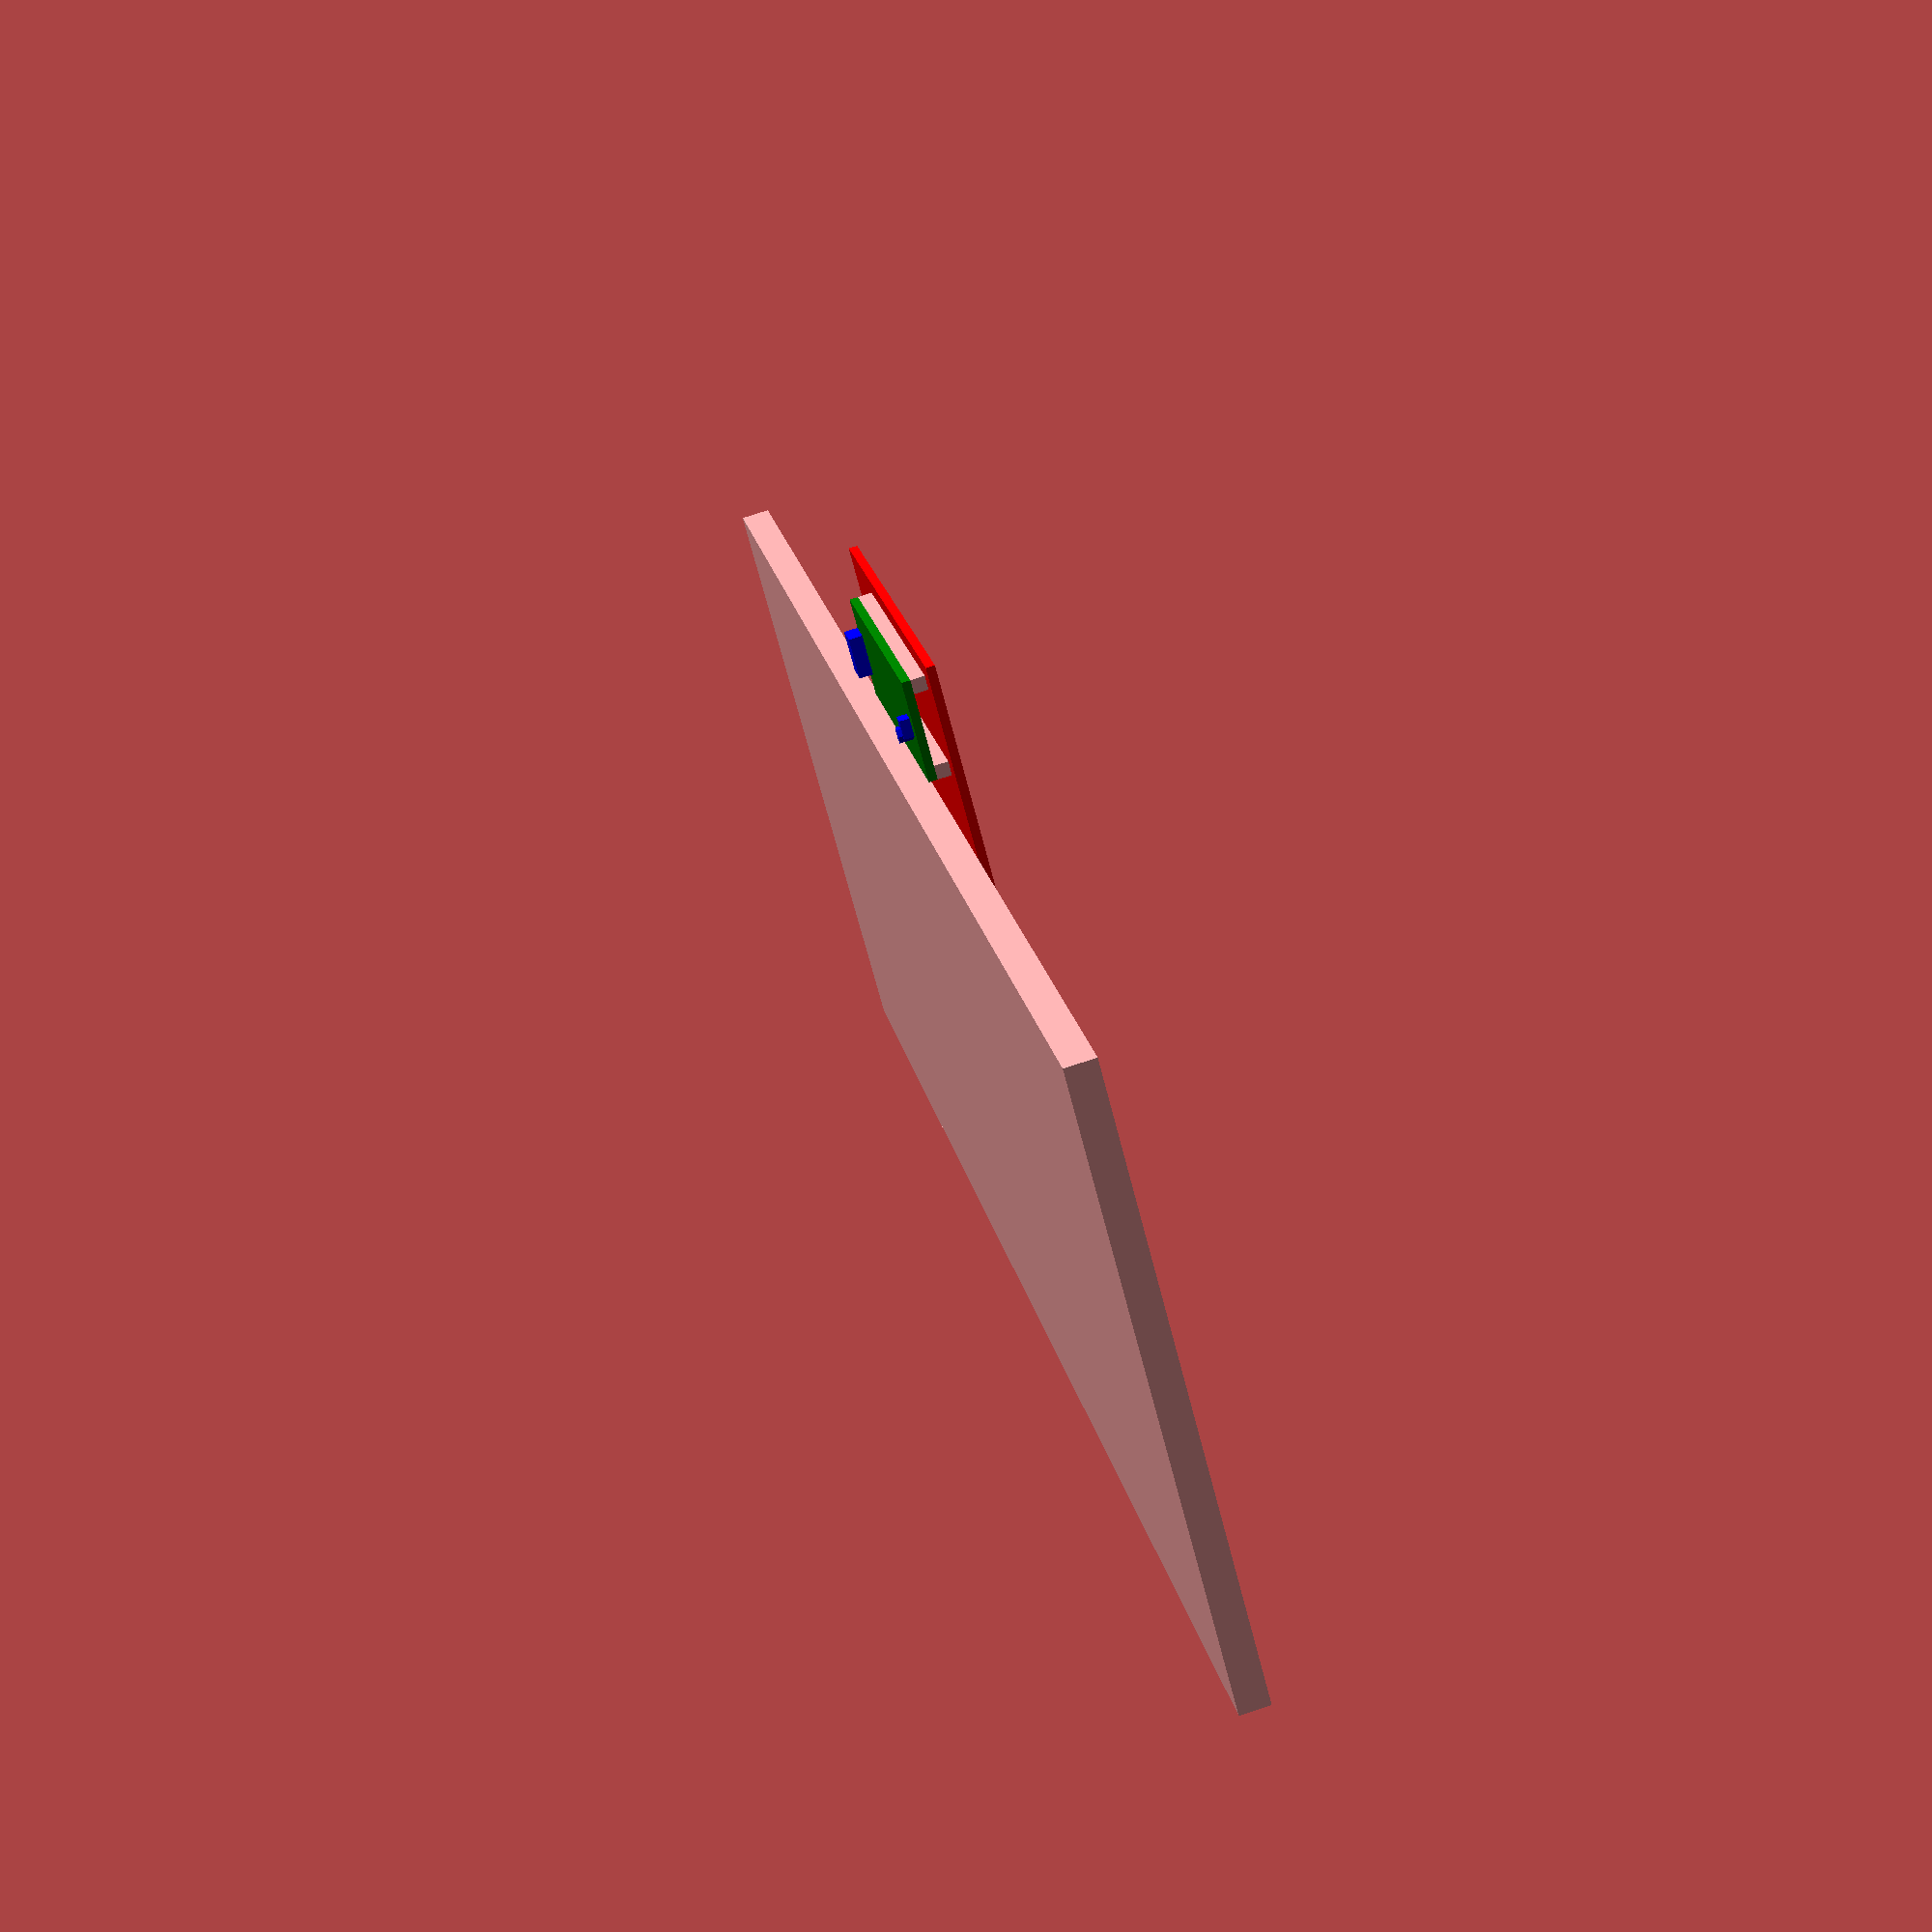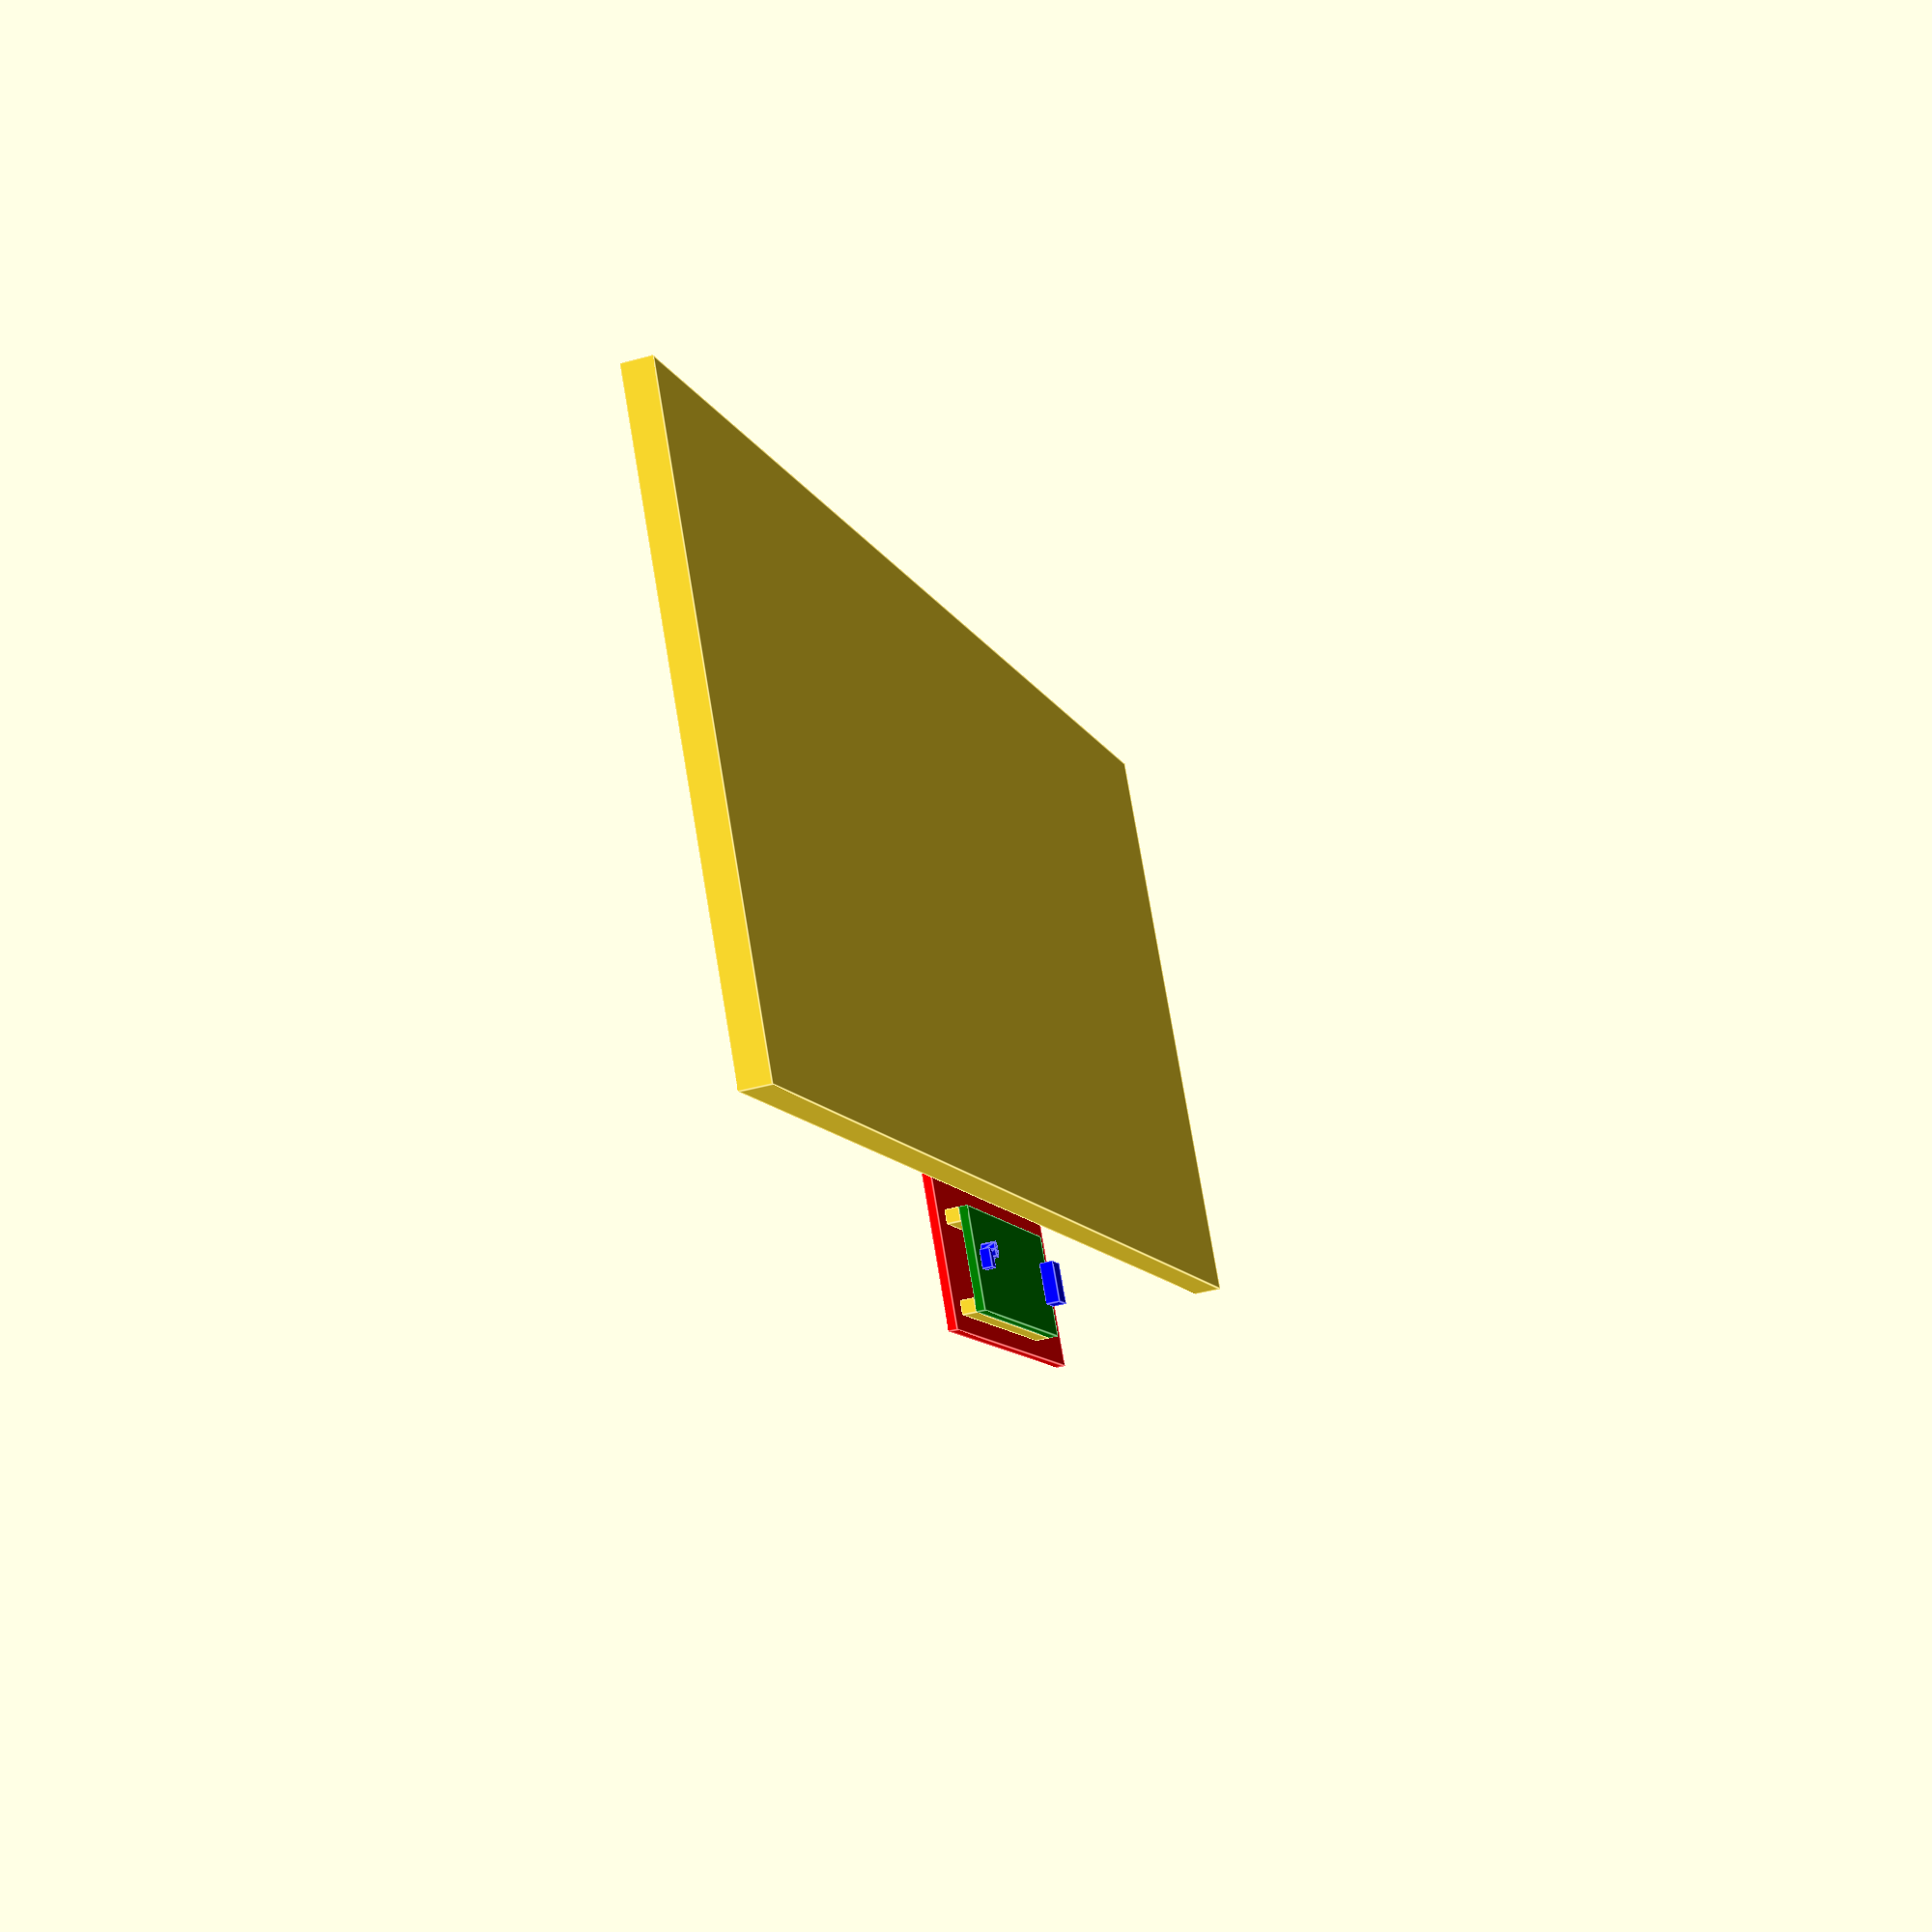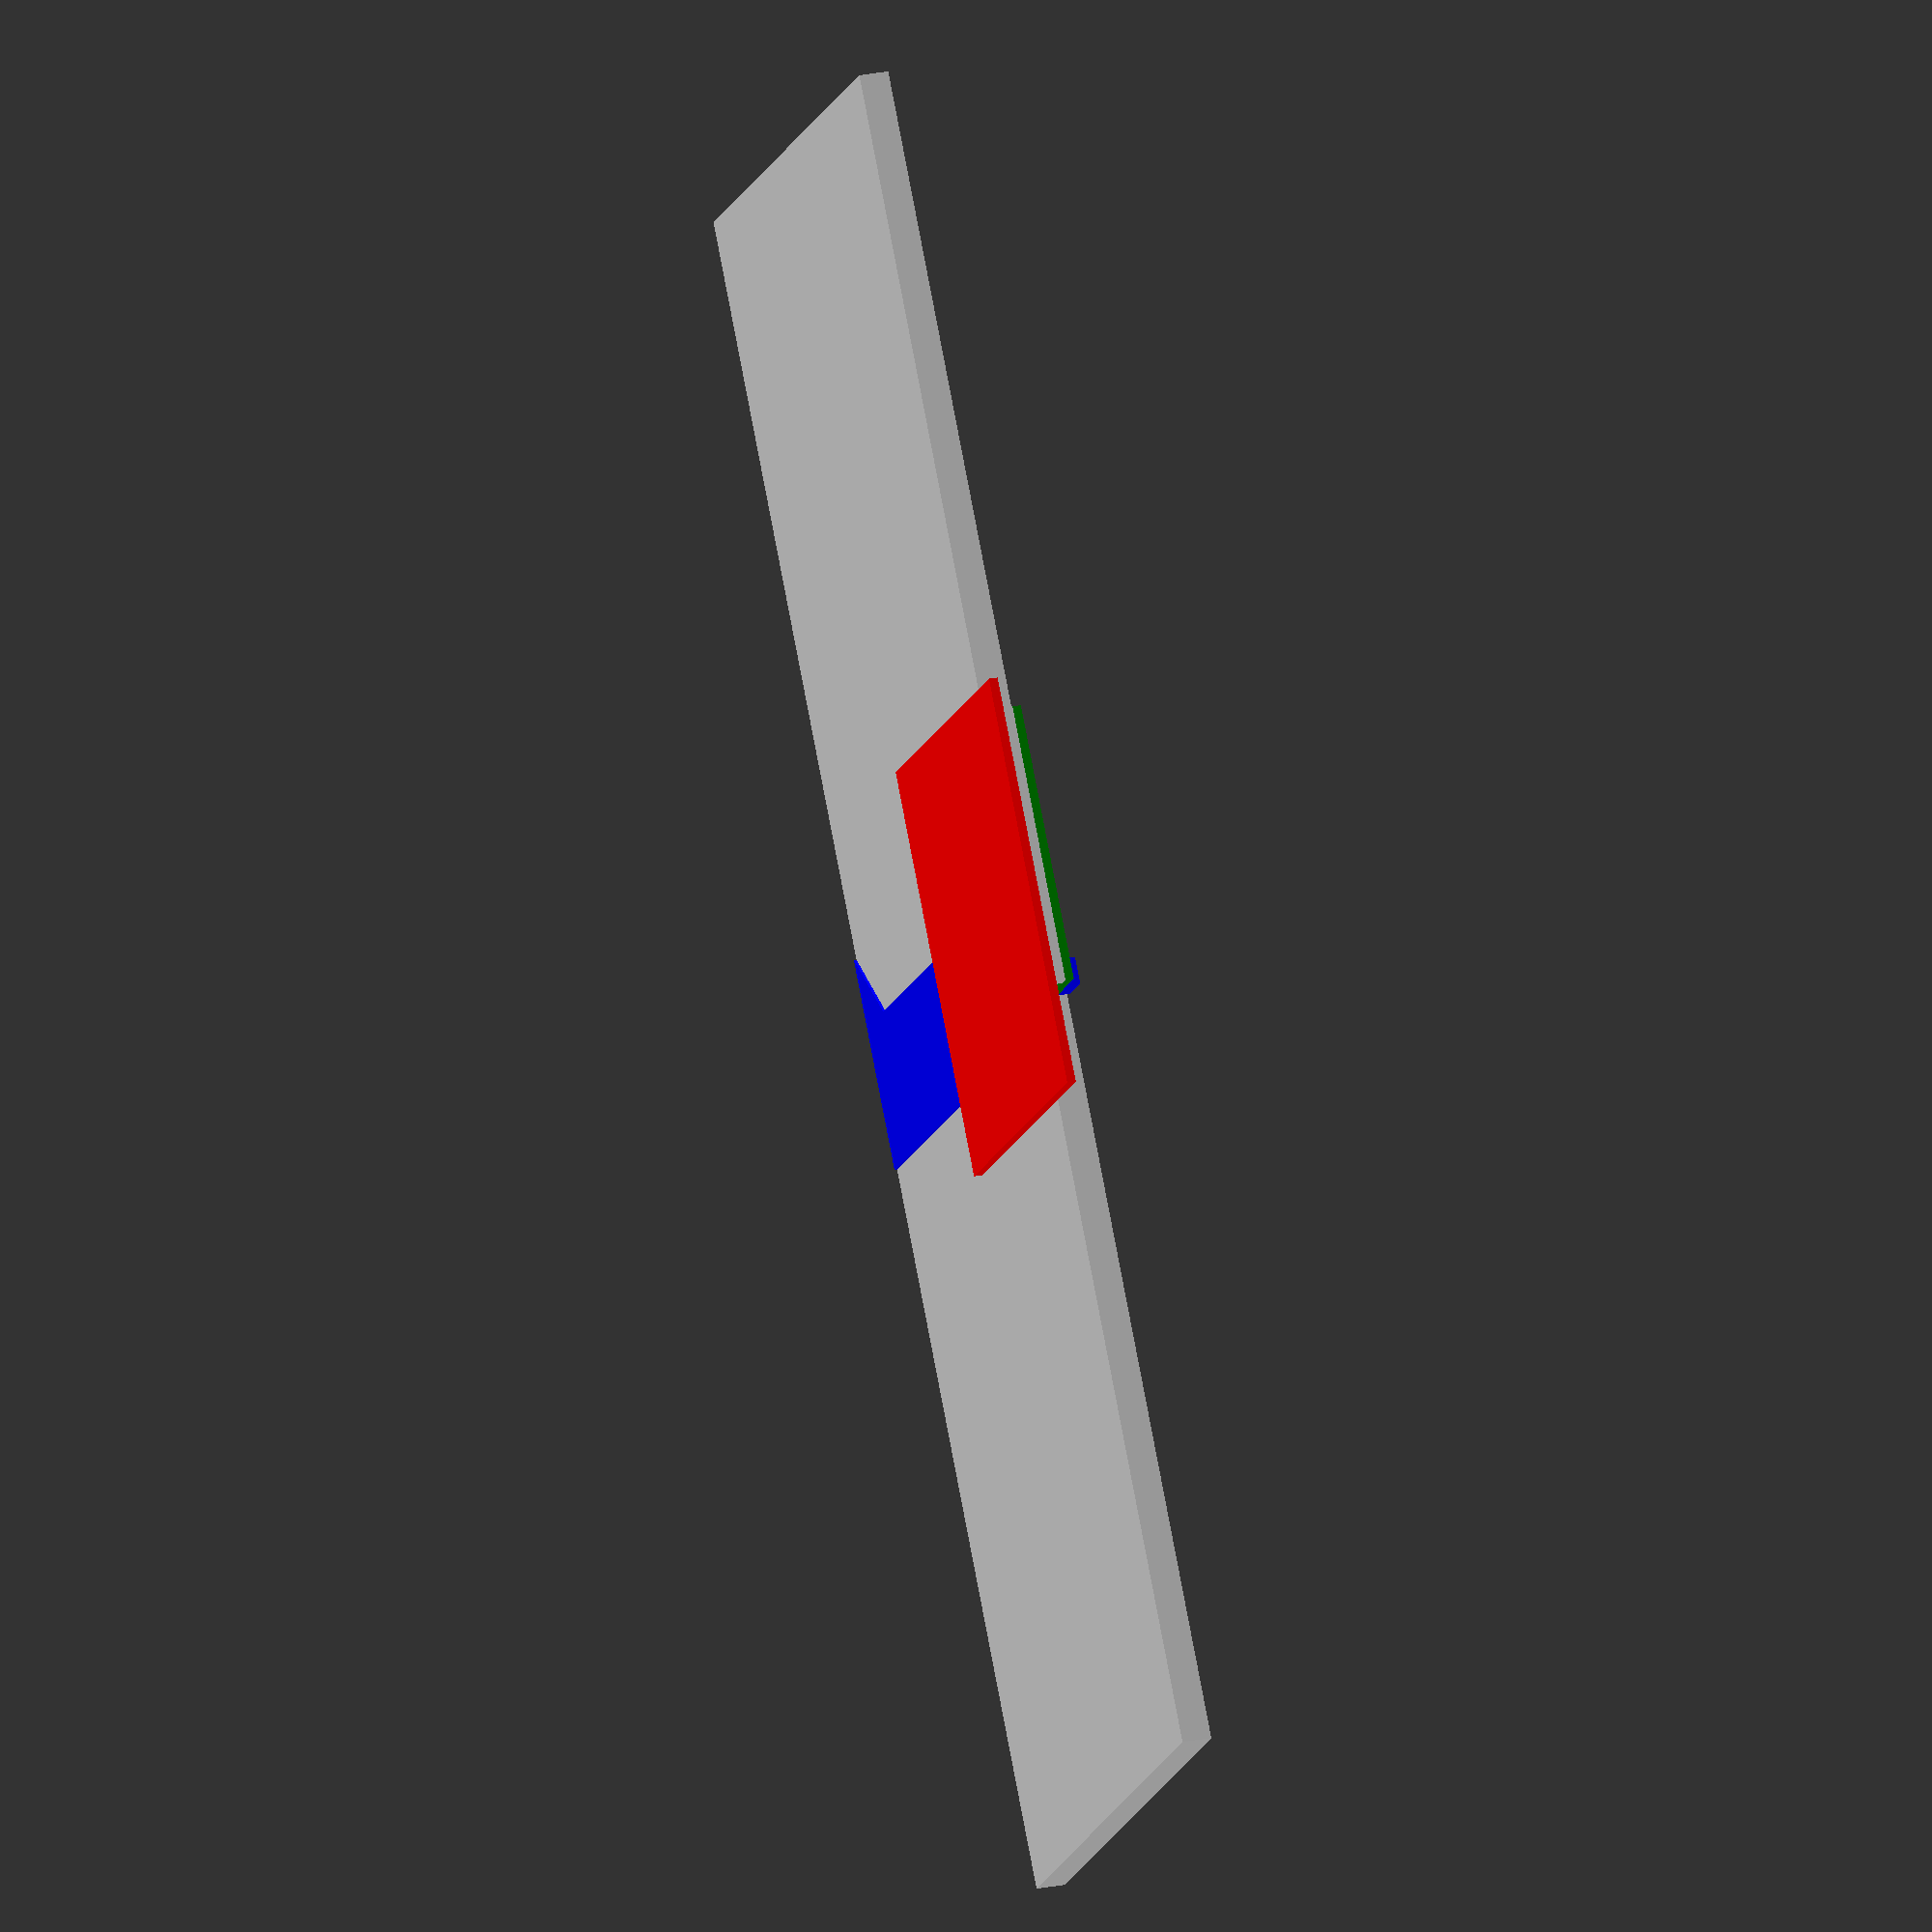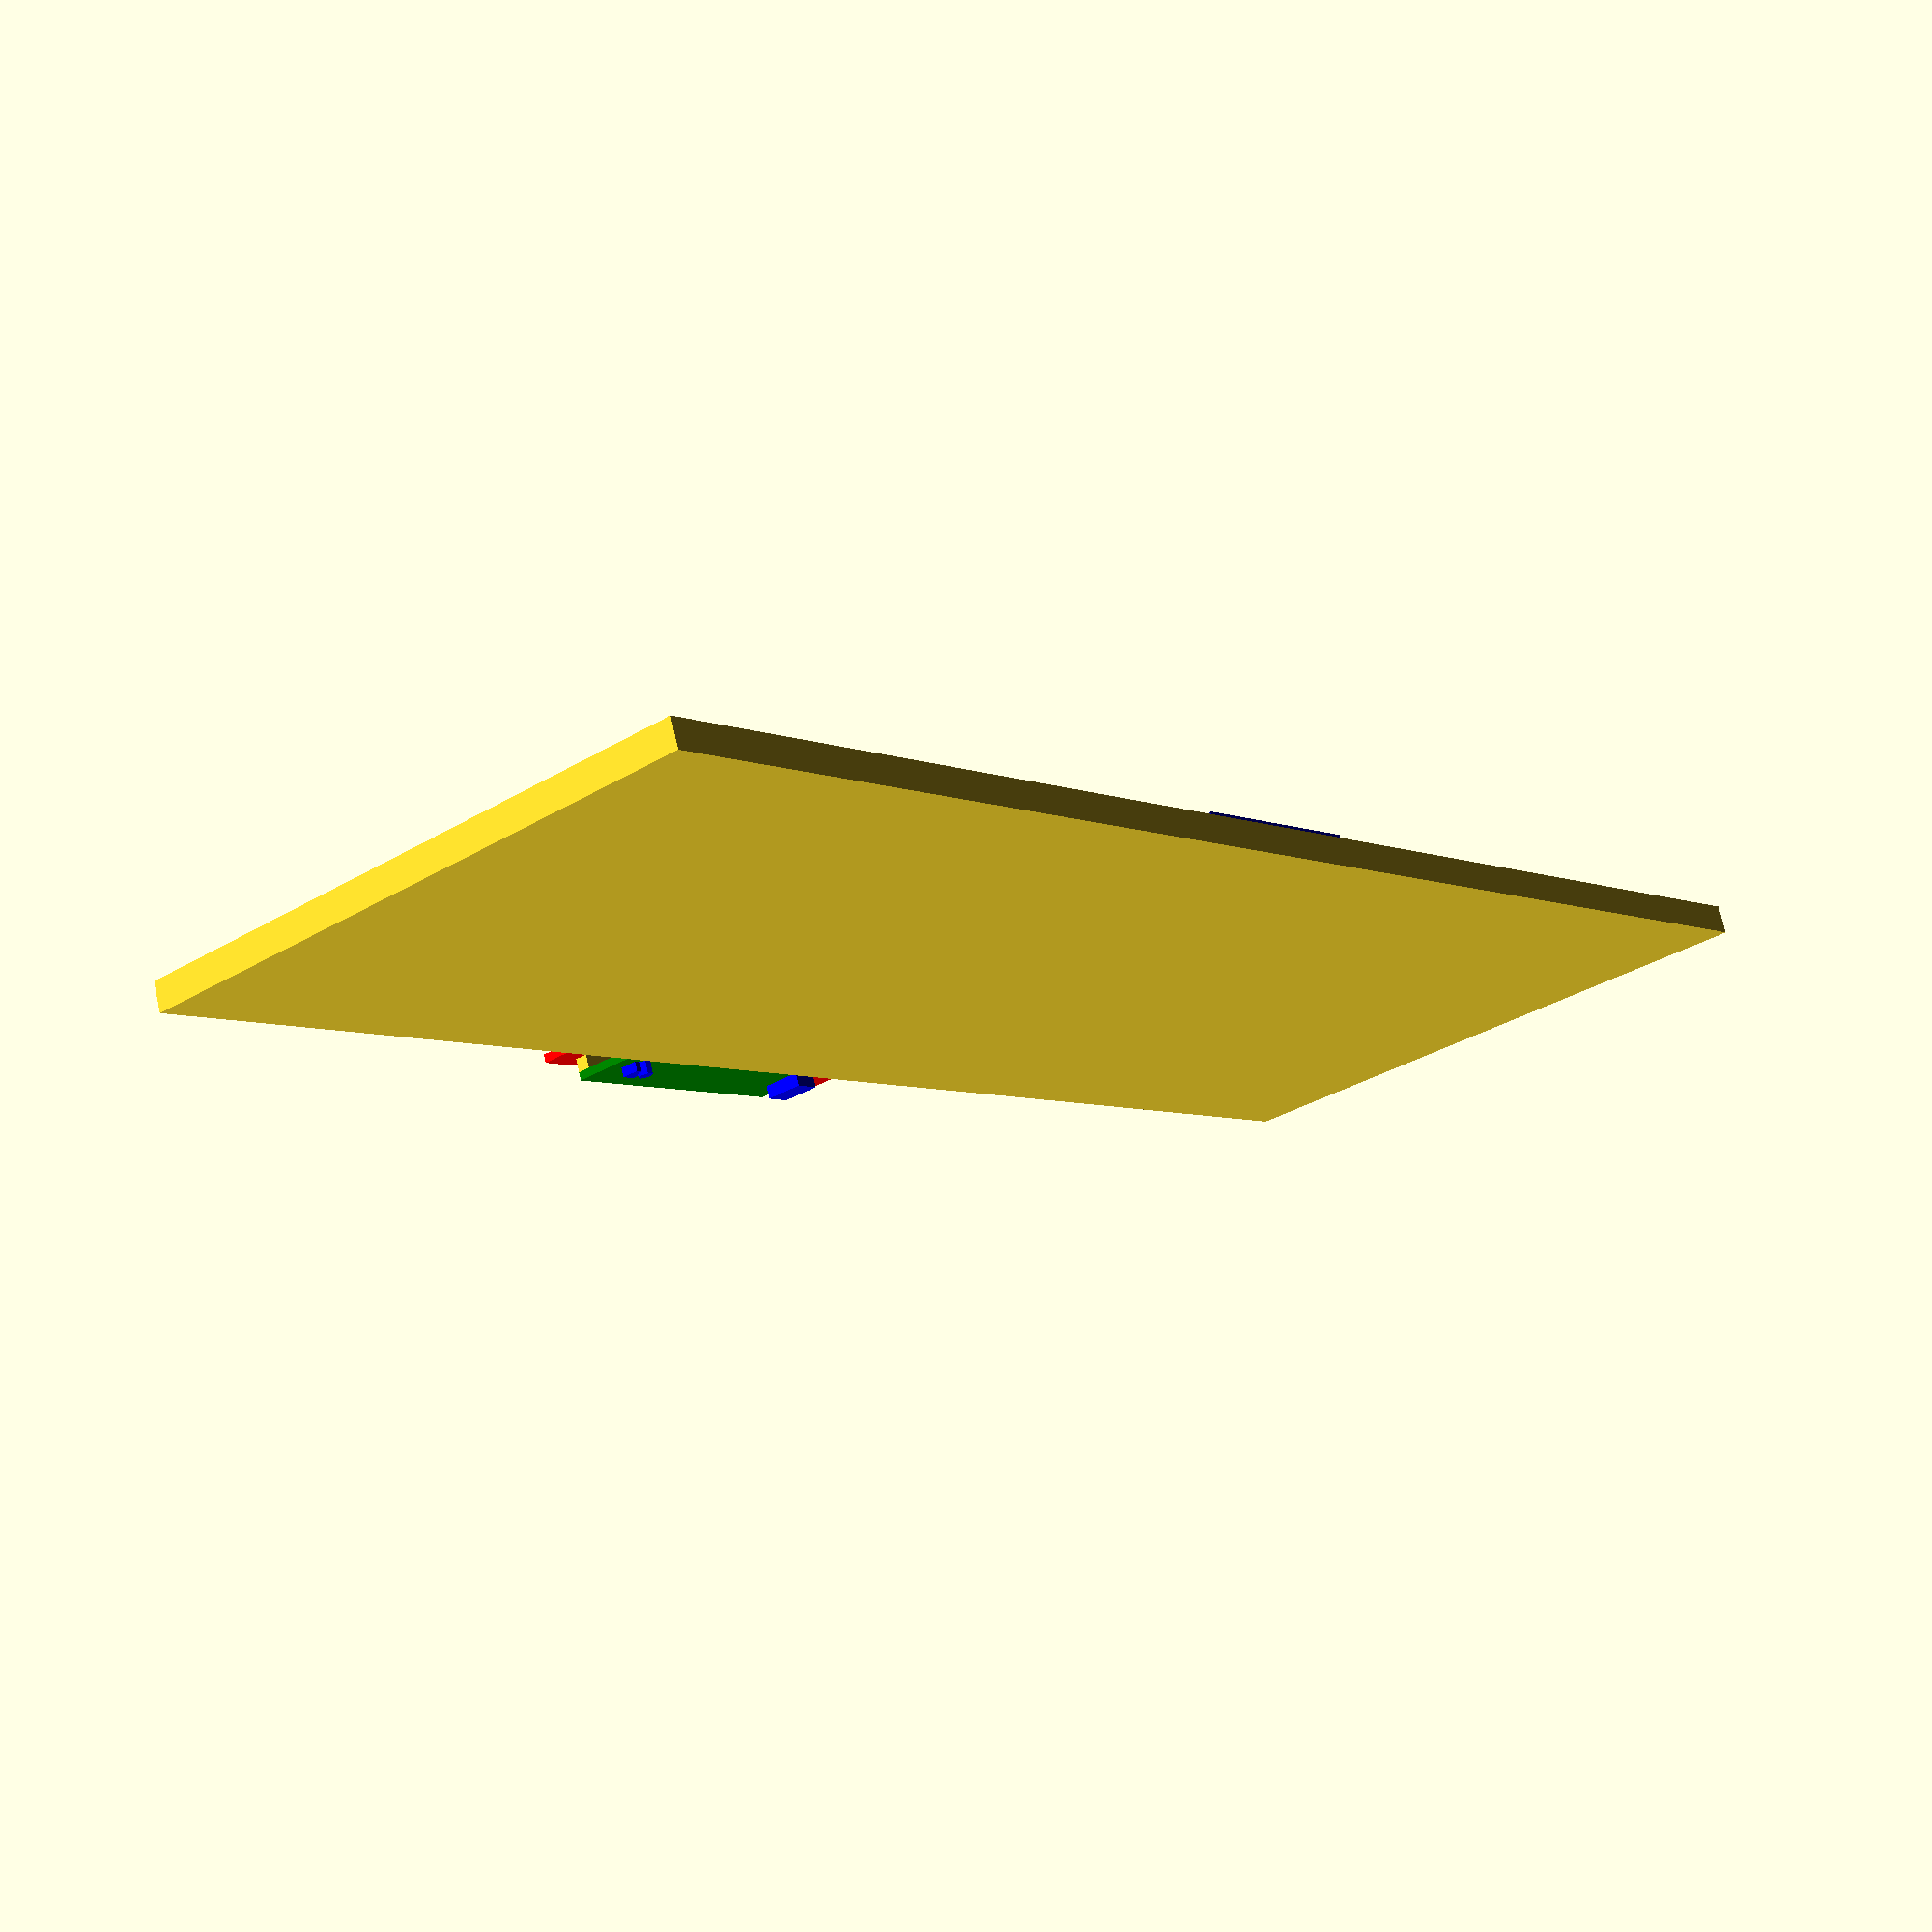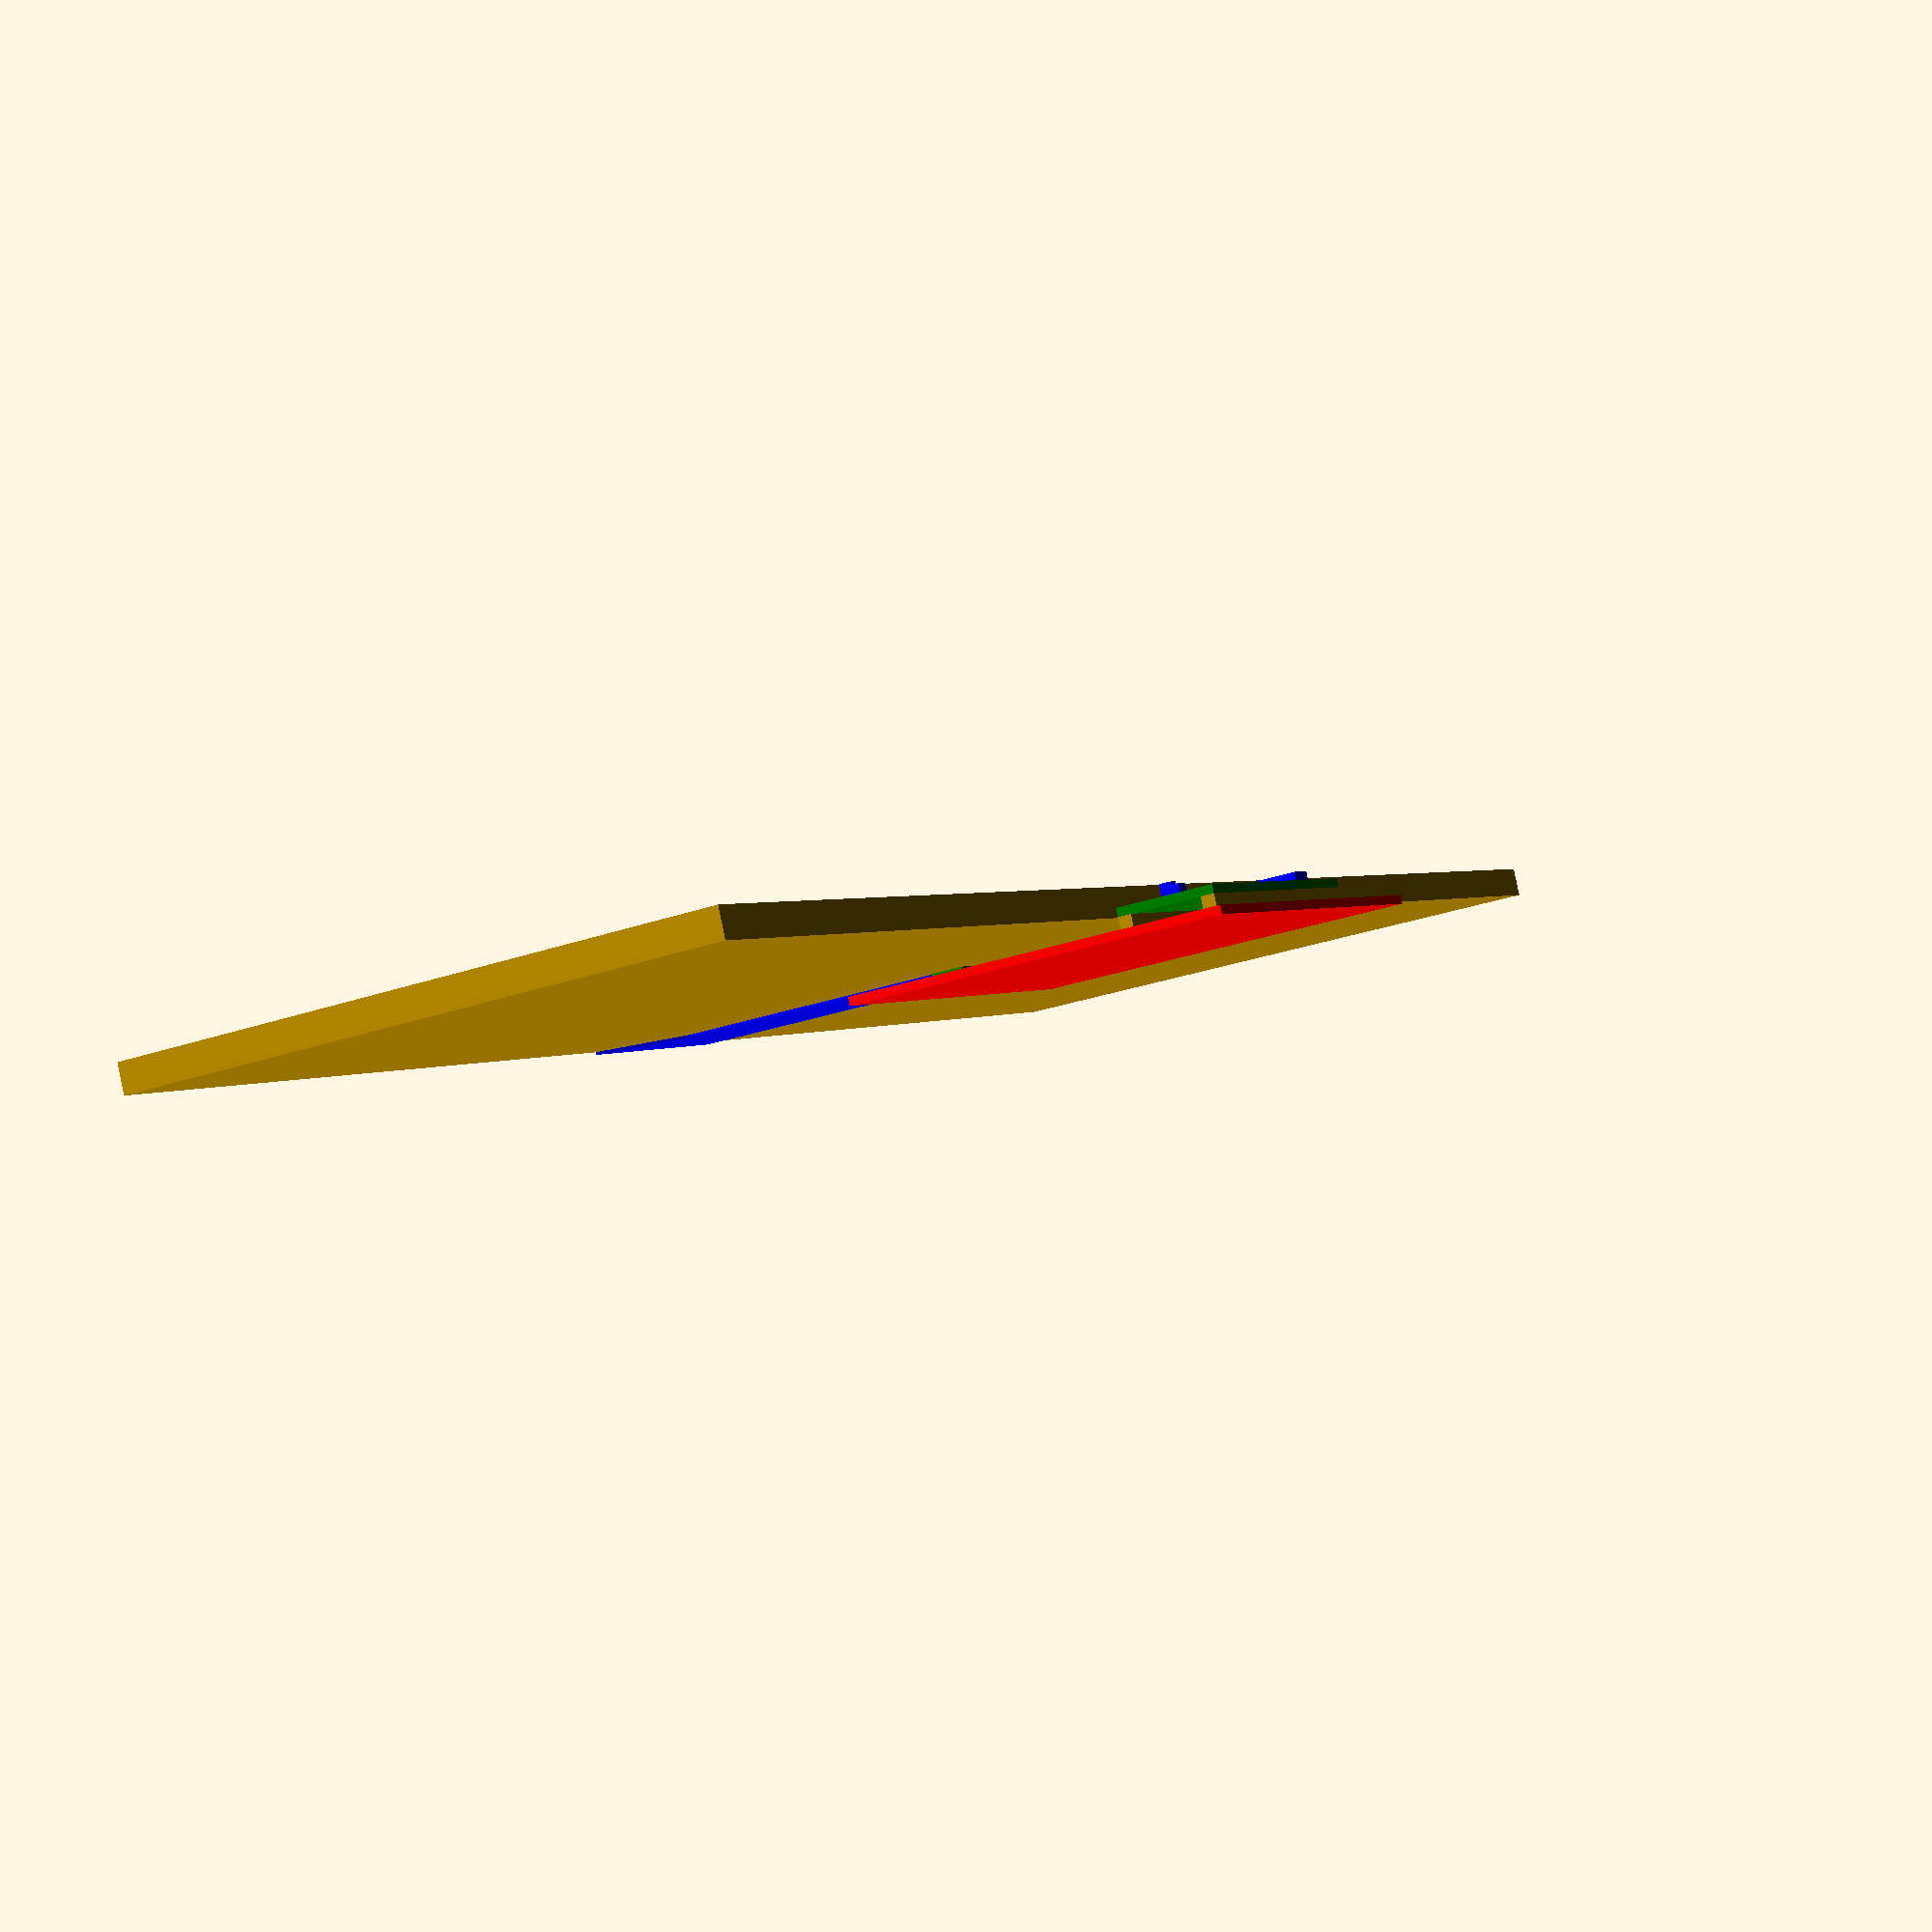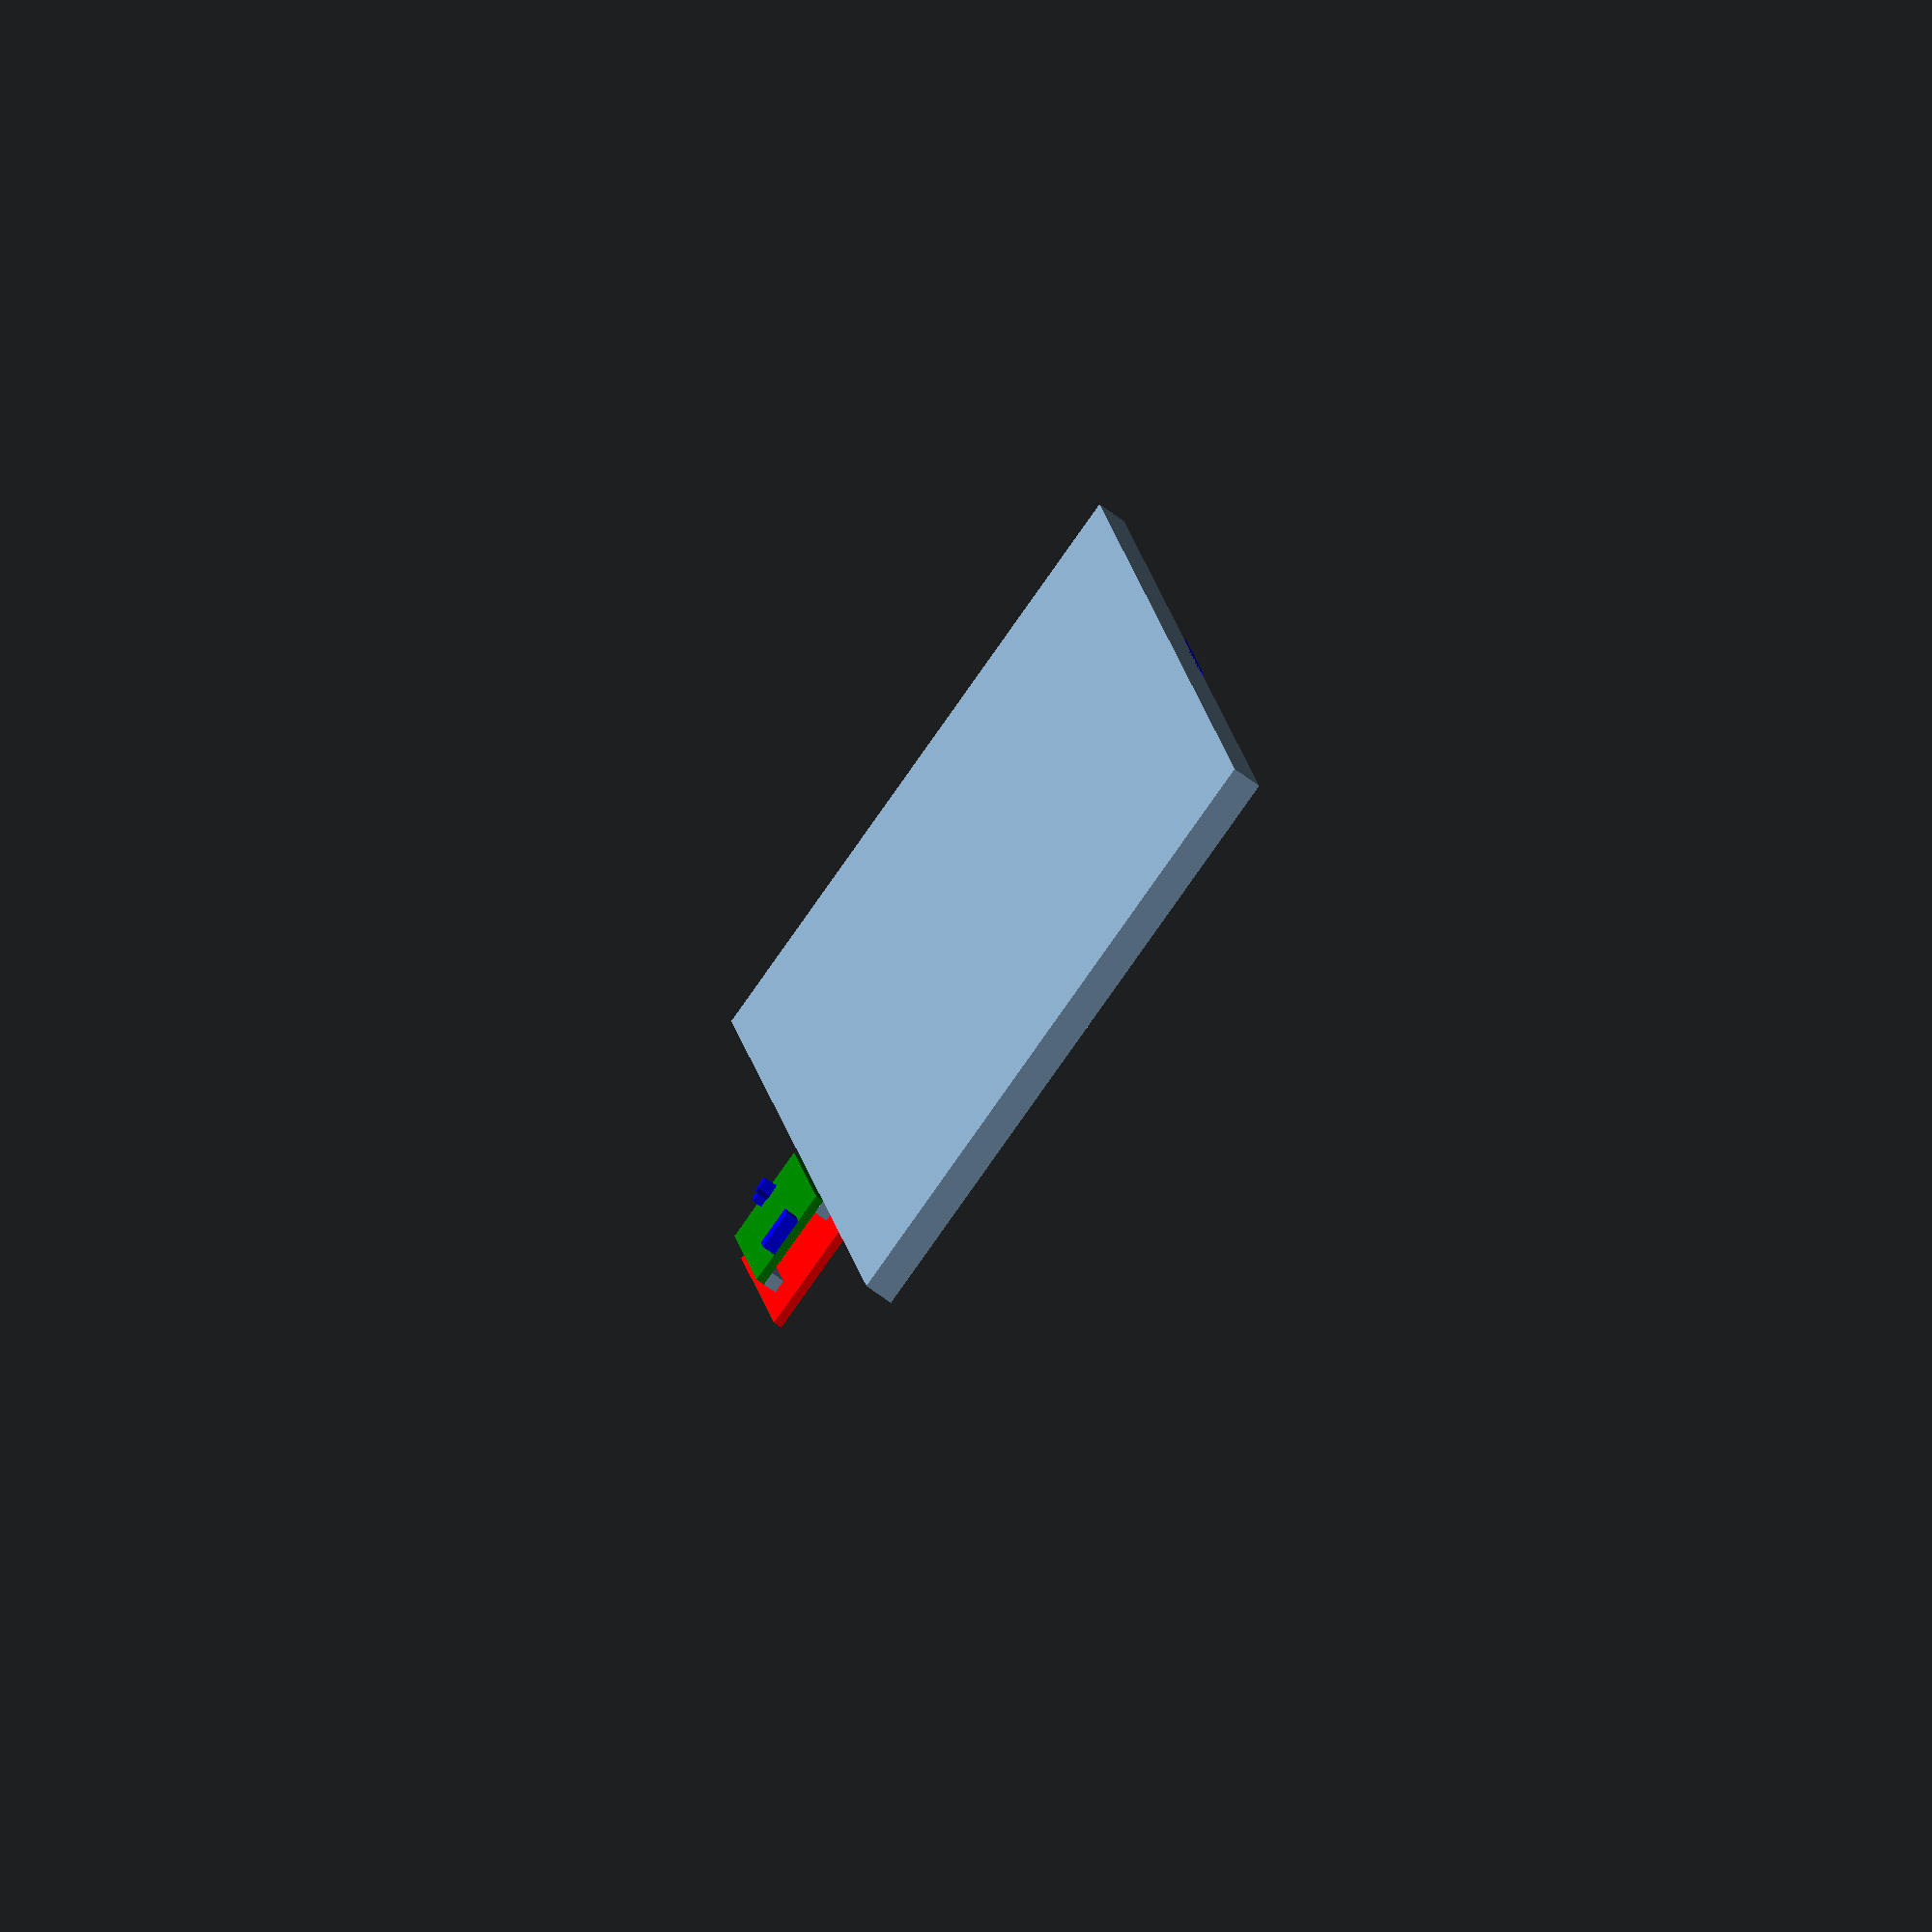
<openscad>
// all dims in mm

// the frame
frame_width  = 360;
frame_length = 235;
frame_height = 15;

// color("white", 0.1) cube([width, length, frame_height]);

// the keyboard, comoposed of several parts
tray_width  = 309.5;
tray_length = 114;
tray_height = 5.4;

FFC_min_width = 26.4;  // B
FFC_max_width = 39.0;
FFC_length    = 67.5;
FFC_distance_from_tray_border = 133.5;
FFC_insertion = 2;

// the electronics board
// teensy
teensy_pins = 40;
teensy_board_width  = 18.4;
teensy_board_length = teensy_pins / 2 * 2.54;
teensy_board_height = 1.57;

teensy_padding_x = 5;
teensy_padding_y = 10;

// teensy usb connector
usb_connector_width  = 7.5;
usb_connector_length = 5;
usb_connector_height = 2.5;

// board
board_width  = 75;
board_extrusion = teensy_board_width + teensy_padding_y;
board_length = tray_length - FFC_length - FFC_insertion + board_extrusion;
board_height = 1.6;

// the connector
// see https://www.mouser.fr/datasheet/2/909/6200-1381185.pdf
connector_width  = 31.45;  // C
connector_length = 6.6;
connector_height = 2.9;
border_to_pin_center_x = 2.9;
border_to_pin_center_y = 2.2; // assuming the pins are round

// the button
// we don have the dimms for the button casing, so we'll do with the button itself
button_width  = 3;
button_length = 2.2; // these will be radiuses, really
button_height = 2.5;

button_body_width  = 3.4;  // eye of good barrel maker/seller
button_body_length = 2.6;
button_body_height = 1.8;

boss_distance = 4.5;  // see SMT with bosses

lateral_extrusion = 3.7 - 2.9;
frontal_extrusion = 6.6 - 6.3;

extrusion_radius = connector_length - boss_distance;
extrusion_center_x = extrusion_radius - lateral_extrusion;
extrusion_center_y = extrusion_radius - frontal_extrusion;

body_width  = connector_width  - 2 * lateral_extrusion;
body_length = connector_length - frontal_extrusion;

// (C-B-le)/2
// TODO: recalculate
FFC_to_conector_body_side = (connector_width - FFC_min_width - lateral_extrusion) / 2;

// keyboard
tray_x = (frame_width - tray_width) / 2;
tray_y = frame_length - 10 - board_extrusion;
tray_z = frame_height - tray_height;
echo(tray_x=tray_x, tray_y=tray_y, tray_z=tray_z, depth_from_top=frame_height - tray_z);

board_surface = tray_z - connector_height;

// connector
// align the left border of the connector mouth with the FFC
connector_x = tray_x + FFC_distance_from_tray_border - FFC_to_conector_body_side;
connector_y = tray_y + FFC_length - FFC_insertion;
connector_z = board_surface;
// dimms for the circuit
echo(connector_x=connector_x - board_x, connector_y=connector_y - board_y);
// for kicad, add border_to_pin_center offset
echo(connector_x=connector_x - board_x + border_to_pin_center_x,
     connector_y=connector_y - board_y + connector_length - border_to_pin_center_y);

// board
board_x = (frame_width - board_width) / 2;
board_y = connector_y;
board_z = board_surface - board_height;
echo(board_x=board_x, board_y=board_y, board_z=board_z,
     depth_from_top=frame_height - board_z);
echo(board_width=board_width, board_length=board_length);

// teensy
spacer_height = 2.54;
// the teensy is rotated 90 degrees
// align the teensy with the right border of the board
teensy_x = board_x + board_width - teensy_board_length - teensy_padding_x;
teensy_y = board_y + FFC_insertion + board_length - (teensy_padding_y / 2) - teensy_board_width;
teensy_z = board_surface + spacer_height;
teensy_board_surface = teensy_board_height;
// dimms for the circuit
echo(teensy_x=teensy_x - board_x, teensy_y=teensy_y - board_y);

// relative to the teensy board
usb_connector_x = 0;
usb_connector_y = (teensy_board_width - usb_connector_width) / 2;
usb_connector_z = teensy_board_surface;

button_centre = 1.27 + (teensy_board_length - 35.56 + 29.97);
echo(button_centre=button_centre);

button_x = button_centre - button_length / 2;
button_y = (teensy_board_width - button_width) / 2;
button_z = teensy_board_surface;
echo(button_x=button_x, button_y=button_y);

button_body_x = button_centre - button_body_length / 2;
button_body_y = (teensy_board_width - button_body_width) / 2;
button_body_z = teensy_board_surface;
echo(button_body_x=button_body_x, button_body_y=button_body_y);


translate([tray_x, tray_y, tray_z]) {
    // the FFC
    translate([FFC_distance_from_tray_border, 0, 0]) {
        color("blue") polygon([ [0, 0], [FFC_max_width, 0], [FFC_min_width, FFC_max_width-FFC_min_width], [FFC_min_width, FFC_length], [0, FFC_length] ]);
    }

    // the tray
    cube([tray_width, tray_length, tray_height]);
}

translate([board_x, board_y, board_z]) {
    color("red") cube([board_width, board_length, board_height]);
}

translate([connector_x, connector_y, connector_z]) {
    color("green") {
        cube([body_width, body_length, connector_height]);

        /*
        // TODO: correct the extrusion centers
        translate([extrusion_center_x, extrusion_center_y]) {
            cylinder(connector_height, extrusion_radius, extrusion_radius);
        }

        translate([connector_width-extrusion_center_x, extrusion_center_y]) {
            cylinder(connector_height, extrusion_radius, extrusion_radius);
        }
        */
    }
}

translate([teensy_x, teensy_y, teensy_z]) {
    // board
    color("green") cube([teensy_board_length, teensy_board_width, teensy_board_height]);

    color("blue") {
        // usb connector
        // it's rotated 90 degrees
        translate([usb_connector_x, usb_connector_y, usb_connector_z]) cube([usb_connector_length, usb_connector_width, usb_connector_height]);
    }

    color("blue") {
        // button body
        // it's rotated 90 degrees
        translate([button_body_x, button_body_y, button_body_z]) cube([button_body_length, button_body_width, button_body_height]);
    }

    color("blue") {
        // button
        // it's rotated 90 degrees
        translate([button_x, button_y, button_z]) linear_extrude(button_height) resize([button_length, button_width]) circle(button_length);
    }

    translate([0, 0, -2.54]) cube([teensy_pins / 2 * 2.54, 2.54, 2.54]);
    translate([0, teensy_board_width - 2.54, -2.54]) cube([teensy_pins / 2 * 2.54, 2.54, 2.54]);
}

</openscad>
<views>
elev=286.0 azim=308.0 roll=71.7 proj=p view=wireframe
elev=223.4 azim=327.5 roll=251.9 proj=p view=edges
elev=153.2 azim=129.2 roll=287.2 proj=o view=wireframe
elev=286.2 azim=230.8 roll=347.1 proj=p view=solid
elev=94.2 azim=119.1 roll=11.7 proj=p view=wireframe
elev=74.9 azim=262.3 roll=54.3 proj=o view=solid
</views>
